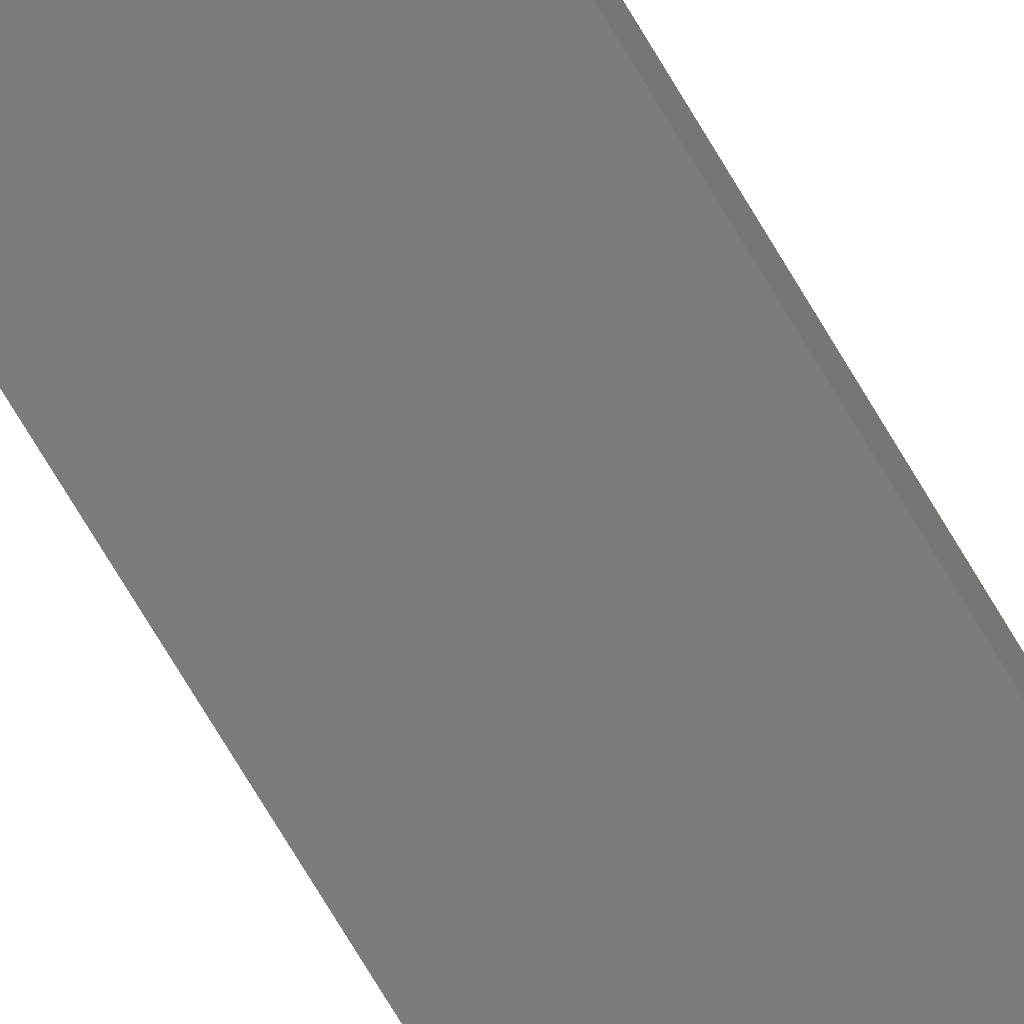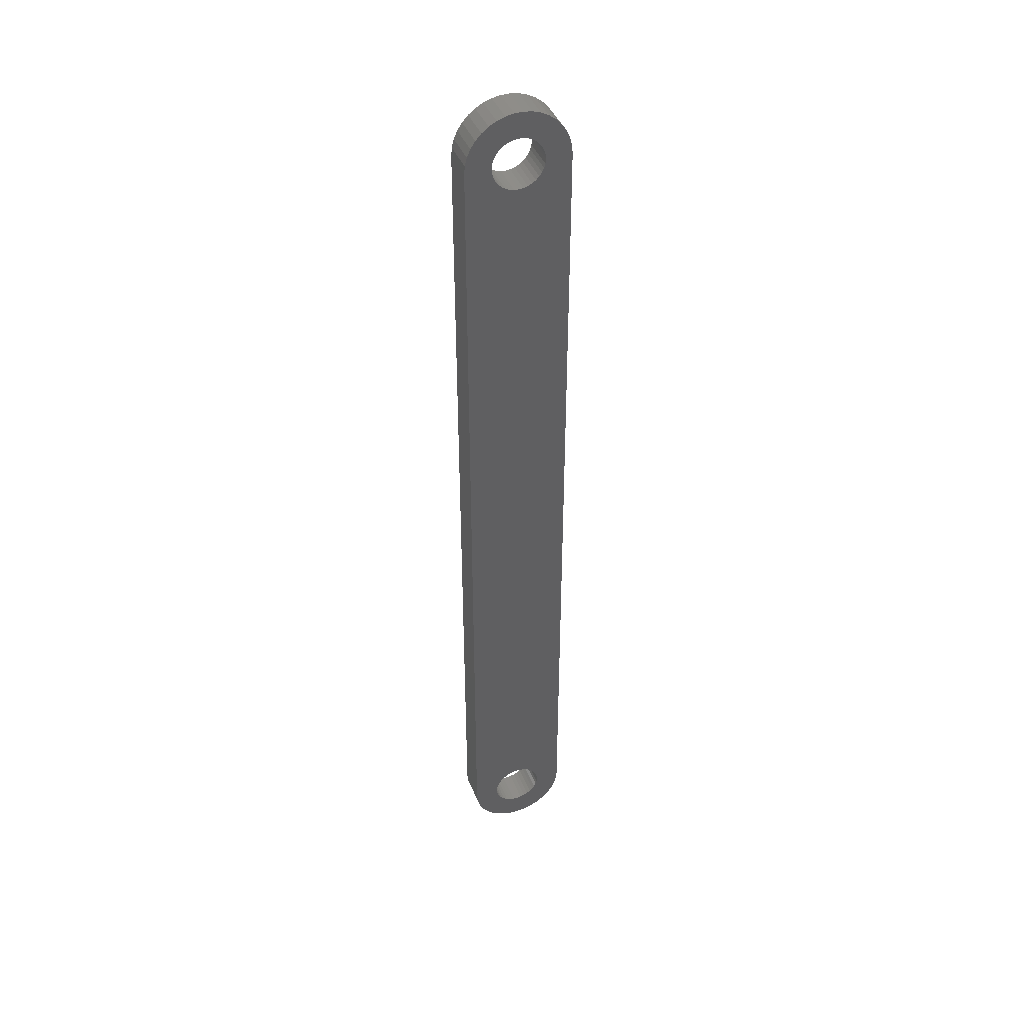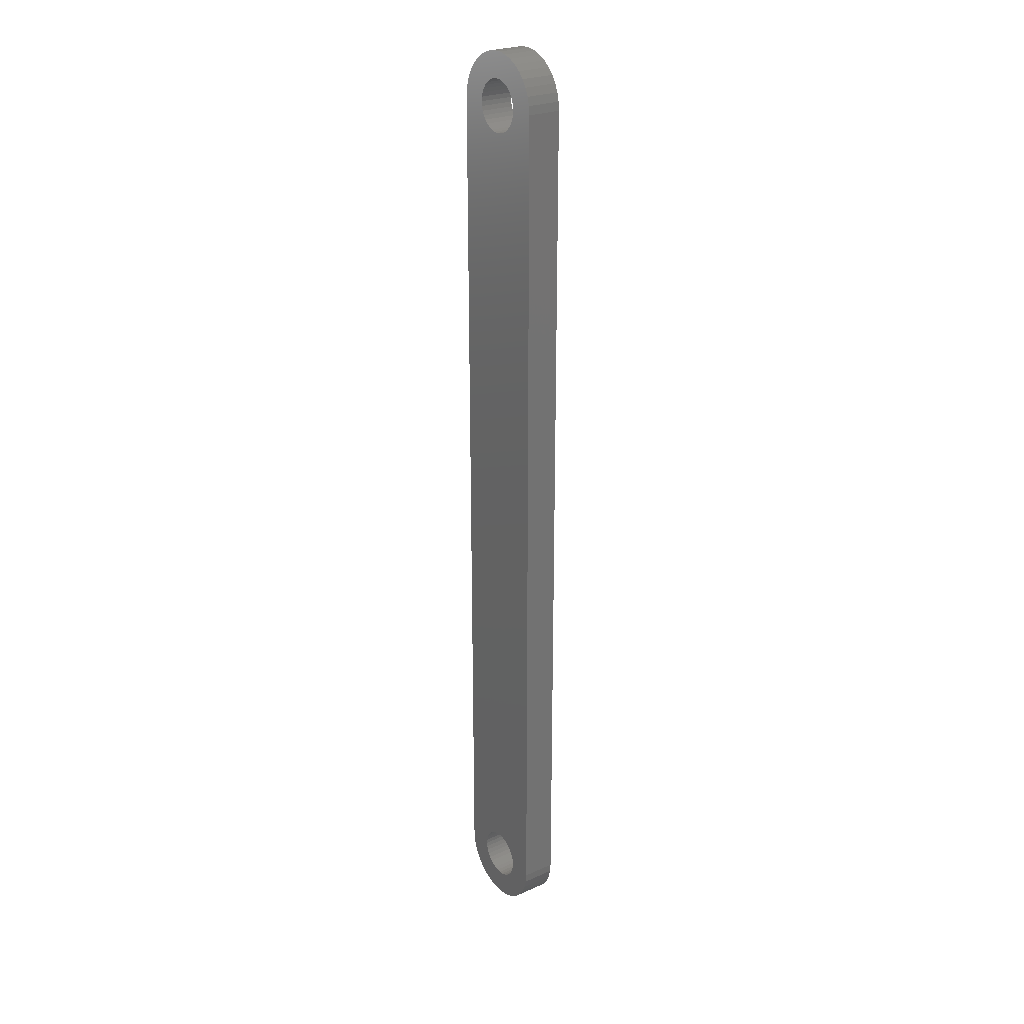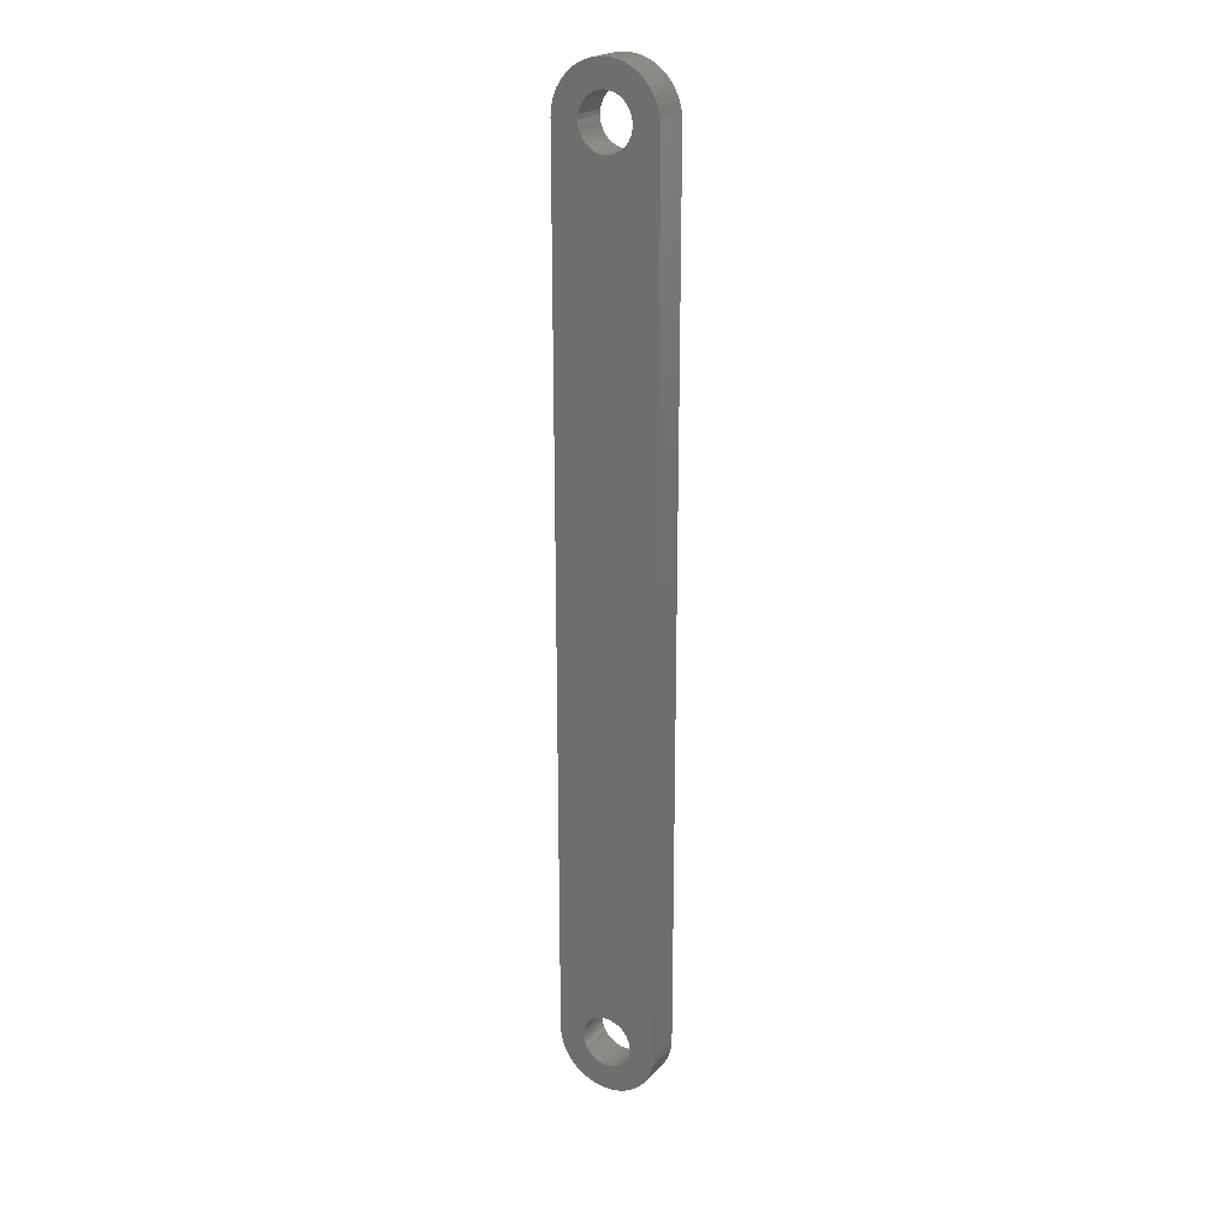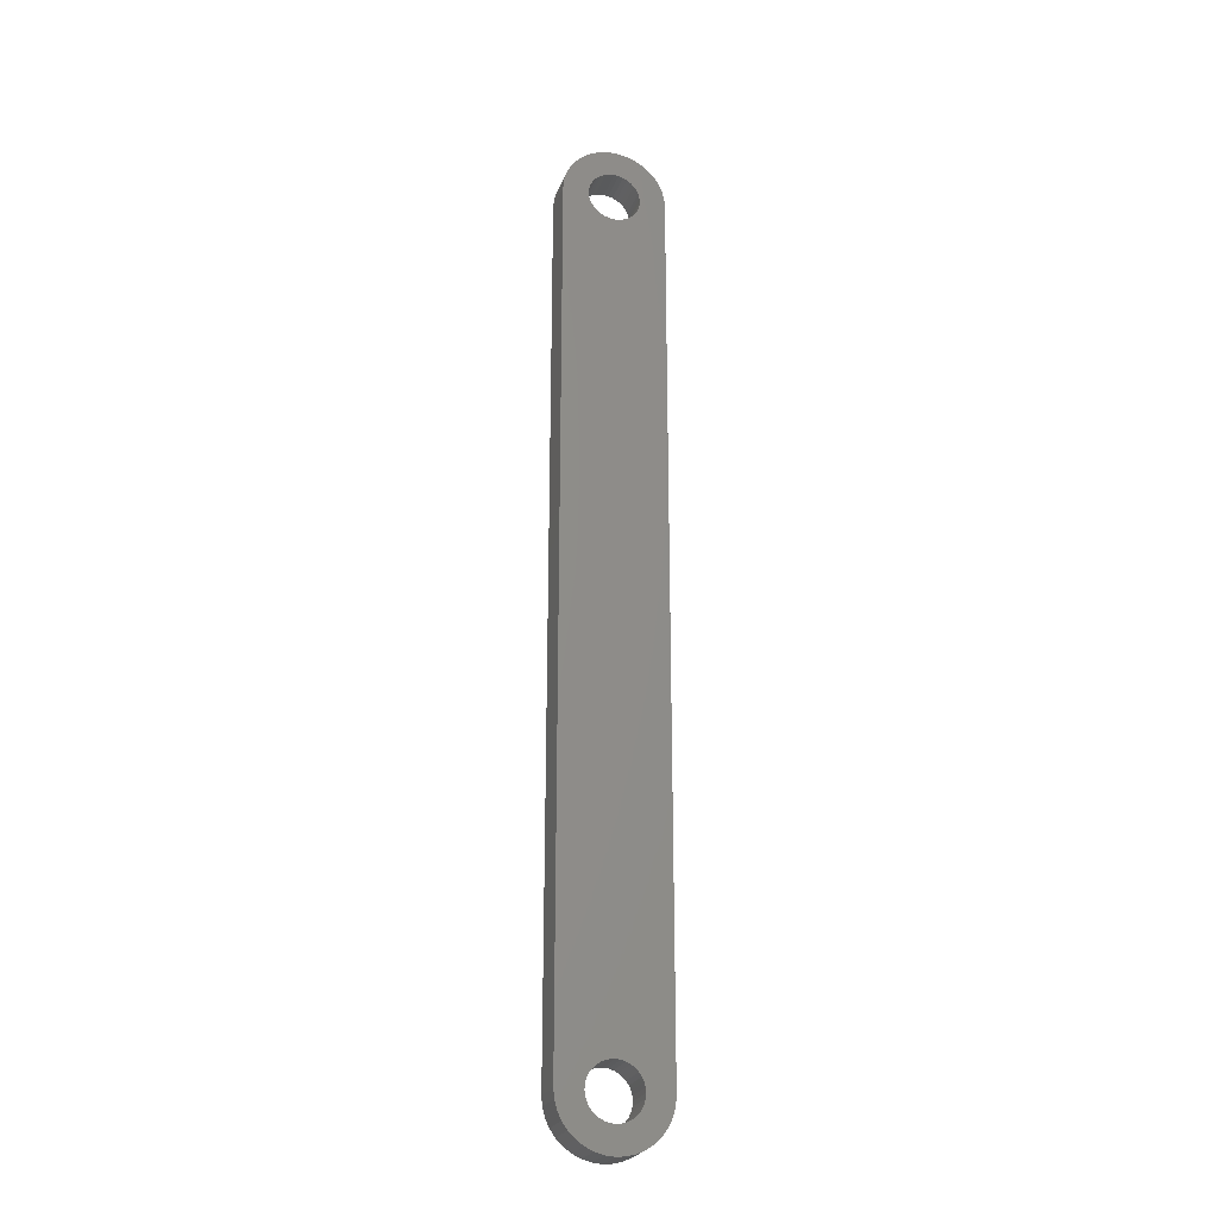
<metadata>
{"format":"stl","ext":"stl","renderer":"f3d","projection":"perspective","resolution":1024,"background":"white","views":[{"elev":-75.5,"azim":31.1,"up":"+Y"},{"elev":42.0,"azim":-20.8,"up":"+Z"},{"elev":24.9,"azim":-125.7,"up":"+Z"},{"elev":22.0,"azim":-148.7,"up":"+Z"},{"elev":-24.5,"azim":162.5,"up":"+Z"}]}
</metadata>
<code>
# stl→obj: 222 verts, 448 faces
v -0.07914 -7.513e-17 -0.6836
v -0.08036 -0.05357 -0.6696
v -0.08036 -7.629e-17 -0.6696
v -0.07914 -0.05357 -0.6836
v -0.07551 -7.169e-17 -0.6971
v -0.07551 -0.05357 -0.6971
v -0.06959 -6.607e-17 -0.7098
v -0.06959 -0.05357 -0.7098
v -0.06156 -5.844e-17 -0.7213
v -0.06156 -0.05357 -0.7213
v -0.05165 -4.904e-17 -0.7312
v -0.05165 -0.05357 -0.7312
v -0.04018 -3.815e-17 -0.7392
v -0.04018 -0.05357 -0.7392
v -0.02748 -2.609e-17 -0.7452
v -0.02748 -0.05357 -0.7452
v -0.01395 -1.325e-17 -0.7488
v -0.01395 -0.05357 -0.7488
v 8.957e-18 7.654e-33 -0.75
v 5.982e-17 -0.05357 -0.75
v 0.01395 1.325e-17 -0.7488
v 0.01395 -0.05357 -0.7488
v 0.02748 2.609e-17 -0.7452
v 0.02748 -0.05357 -0.7452
v 0.04018 3.815e-17 -0.7392
v 0.04018 -0.05357 -0.7392
v 0.05165 4.904e-17 -0.7312
v 0.05165 -0.05357 -0.7312
v 0.06156 5.844e-17 -0.7213
v 0.06156 -0.05357 -0.7213
v 0.06959 6.607e-17 -0.7098
v 0.06959 -0.05357 -0.7098
v 0.07551 7.169e-17 -0.6971
v 0.07551 -0.05357 -0.6971
v 0.07914 7.513e-17 -0.6836
v 0.07914 -0.05357 -0.6836
v 0.08036 7.629e-17 -0.6696
v 0.08036 -0.05357 -0.6696
v 0.08036 7.629e-17 0.6696
v 0.08036 -0.05357 0.6696
v 0.07926 7.525e-17 0.6829
v 0.07926 -0.05357 0.6829
v 0.076 7.216e-17 0.6957
v 0.076 -0.05357 0.6957
v 0.07067 6.71e-17 0.7079
v 0.07067 -0.05357 0.7079
v 0.06341 6.021e-17 0.719
v 0.06341 -0.05357 0.719
v 0.05442 5.167e-17 0.7288
v 0.05442 -0.05357 0.7288
v 0.04395 4.173e-17 0.7369
v 0.04395 -0.05357 0.7369
v 0.03228 3.065e-17 0.7432
v 0.03228 -0.05357 0.7432
v 0.01973 1.873e-17 0.7475
v 0.01973 -0.05357 0.7475
v 0.006636 6.3e-18 0.7497
v 0.006636 -0.05357 0.7497
v -0.006636 -6.3e-18 0.7497
v -0.006636 -0.05357 0.7497
v -0.01973 -1.873e-17 0.7475
v -0.01973 -0.05357 0.7475
v -0.03228 -3.065e-17 0.7432
v -0.03228 -0.05357 0.7432
v -0.04395 -4.173e-17 0.7369
v -0.04395 -0.05357 0.7369
v -0.05442 -5.167e-17 0.7288
v -0.05442 -0.05357 0.7288
v -0.06341 -6.021e-17 0.719
v -0.06341 -0.05357 0.719
v -0.07067 -6.71e-17 0.7079
v -0.07067 -0.05357 0.7079
v -0.076 -7.216e-17 0.6957
v -0.076 -0.05357 0.6957
v -0.07926 -7.525e-17 0.6829
v -0.07926 -0.05357 0.6829
v -0.08036 -7.629e-17 0.6696
v -0.08036 -0.05357 0.6696
v -0.03957 -3.799e-17 -0.6766
v -0.04018 -3.815e-17 -0.6696
v -0.04018 -0.05357 -0.6696
v -0.03957 -0.05357 -0.6766
v -0.03776 -3.669e-17 -0.6834
v -0.03776 -0.05357 -0.6834
v -0.0348 -3.427e-17 -0.6897
v -0.0348 -0.05357 -0.6897
v -0.03078 -3.08e-17 -0.6955
v -0.03078 -0.05357 -0.6955
v -0.02583 -2.64e-17 -0.7004
v -0.02583 -0.05357 -0.7004
v -0.02009 -2.12e-17 -0.7044
v -0.02009 -0.05357 -0.7044
v -0.01374 -1.536e-17 -0.7074
v -0.01374 -0.05357 -0.7074
v -0.006977 -9.047e-18 -0.7092
v -0.006977 -0.05357 -0.7092
v -1.967e-16 -2.46e-18 -0.7098
v -1.459e-16 -0.05357 -0.7098
v 0.006977 4.201e-18 -0.7092
v 0.006977 -0.05357 -0.7092
v 0.01374 1.073e-17 -0.7074
v 0.01374 -0.05357 -0.7074
v 0.02009 1.694e-17 -0.7044
v 0.02009 -0.05357 -0.7044
v 0.02583 2.264e-17 -0.7004
v 0.02583 -0.05357 -0.7004
v 0.03078 2.764e-17 -0.6955
v 0.03078 -0.05357 -0.6955
v 0.0348 3.181e-17 -0.6897
v 0.0348 -0.05357 -0.6897
v 0.03776 3.5e-17 -0.6834
v 0.03776 -0.05357 -0.6834
v 0.03957 3.714e-17 -0.6766
v 0.03957 -0.05357 -0.6766
v 0.04018 3.815e-17 -0.6696
v 0.04018 -0.05357 -0.6696
v 0.03957 3.799e-17 -0.6627
v 0.03957 -0.05357 -0.6627
v 0.03776 3.669e-17 -0.6559
v 0.03776 -0.05357 -0.6559
v 0.0348 3.427e-17 -0.6496
v 0.0348 -0.05357 -0.6496
v 0.03078 -0.05357 -0.6438
v 0.03078 3.08e-17 -0.6438
v 0.02583 2.64e-17 -0.6389
v 0.02583 -0.05357 -0.6389
v 0.02009 2.12e-17 -0.6348
v 0.02009 -0.05357 -0.6348
v 0.01374 1.536e-17 -0.6319
v 0.01374 -0.05357 -0.6319
v 0.006977 9.047e-18 -0.6301
v 0.006977 -0.05357 -0.6301
v -7.985e-17 2.46e-18 -0.6295
v -2.899e-17 -0.05357 -0.6295
v -0.006977 -4.201e-18 -0.6301
v -0.006977 -0.05357 -0.6301
v -0.01374 -1.073e-17 -0.6319
v -0.01374 -0.05357 -0.6319
v -0.02009 -1.694e-17 -0.6348
v -0.02009 -0.05357 -0.6348
v -0.02583 -2.264e-17 -0.6389
v -0.02583 -0.05357 -0.6389
v -0.03078 -2.764e-17 -0.6438
v -0.03078 -0.05357 -0.6438
v -0.0348 -3.181e-17 -0.6496
v -0.0348 -0.05357 -0.6496
v -0.03776 -3.5e-17 -0.6559
v -0.03776 -0.05357 -0.6559
v -0.03957 -3.714e-17 -0.6627
v -0.03957 -0.05357 -0.6627
v -0.03957 -3.799e-17 0.6627
v -0.04018 -3.815e-17 0.6696
v -0.04018 -0.05357 0.6696
v -0.03957 -0.05357 0.6627
v -0.03776 -3.669e-17 0.6559
v -0.03776 -0.05357 0.6559
v -0.0348 -3.427e-17 0.6496
v -0.0348 -0.05357 0.6496
v -0.03078 -3.08e-17 0.6438
v -0.03078 -0.05357 0.6438
v -0.02583 -2.64e-17 0.6389
v -0.02583 -0.05357 0.6389
v -0.02009 -2.12e-17 0.6348
v -0.02009 -0.05357 0.6348
v -0.01374 -1.536e-17 0.6319
v -0.01374 -0.05357 0.6319
v -0.006977 -9.047e-18 0.6301
v -0.006977 -0.05357 0.6301
v -1.967e-16 -2.46e-18 0.6295
v -1.459e-16 -0.05357 0.6295
v 0.006977 4.201e-18 0.6301
v 0.006977 -0.05357 0.6301
v 0.01374 1.073e-17 0.6319
v 0.01374 -0.05357 0.6319
v 0.02009 1.694e-17 0.6348
v 0.02009 -0.05357 0.6348
v 0.02583 2.264e-17 0.6389
v 0.02583 -0.05357 0.6389
v 0.03078 2.764e-17 0.6438
v 0.03078 -0.05357 0.6438
v 0.0348 3.181e-17 0.6496
v 0.0348 -0.05357 0.6496
v 0.03776 3.5e-17 0.6559
v 0.03776 -0.05357 0.6559
v 0.03957 3.714e-17 0.6627
v 0.03957 -0.05357 0.6627
v 0.04018 3.815e-17 0.6696
v 0.04018 -0.05357 0.6696
v 0.03957 3.799e-17 0.6766
v 0.03957 -0.05357 0.6766
v 0.03776 3.669e-17 0.6834
v 0.03776 -0.05357 0.6834
v 0.0348 3.427e-17 0.6897
v 0.0348 -0.05357 0.6897
v 0.03078 -0.05357 0.6955
v 0.03078 3.08e-17 0.6955
v 0.02583 2.64e-17 0.7004
v 0.02583 -0.05357 0.7004
v 0.02009 2.12e-17 0.7044
v 0.02009 -0.05357 0.7044
v 0.01374 1.536e-17 0.7074
v 0.01374 -0.05357 0.7074
v 0.006977 9.047e-18 0.7092
v 0.006977 -0.05357 0.7092
v -7.985e-17 2.46e-18 0.7098
v -2.899e-17 -0.05357 0.7098
v -0.006977 -4.201e-18 0.7092
v -0.006977 -0.05357 0.7092
v -0.01374 -1.073e-17 0.7074
v -0.01374 -0.05357 0.7074
v -0.02009 -1.694e-17 0.7044
v -0.02009 -0.05357 0.7044
v -0.02583 -2.264e-17 0.7004
v -0.02583 -0.05357 0.7004
v -0.03078 -2.764e-17 0.6955
v -0.03078 -0.05357 0.6955
v -0.0348 -3.181e-17 0.6897
v -0.0348 -0.05357 0.6897
v -0.03776 -3.5e-17 0.6834
v -0.03776 -0.05357 0.6834
v -0.03957 -3.714e-17 0.6766
v -0.03957 -0.05357 0.6766
f 1 2 3
f 1 4 2
f 5 6 4
f 5 4 1
f 7 8 6
f 7 6 5
f 9 10 8
f 9 8 7
f 11 12 10
f 11 10 9
f 13 14 12
f 13 12 11
f 15 16 14
f 15 14 13
f 17 18 16
f 17 16 15
f 19 20 18
f 19 18 17
f 21 22 20
f 21 20 19
f 23 24 22
f 23 22 21
f 25 26 24
f 25 24 23
f 27 28 26
f 27 26 25
f 29 30 28
f 29 28 27
f 31 30 29
f 31 32 30
f 33 32 31
f 33 34 32
f 35 34 33
f 35 36 34
f 37 36 35
f 37 38 36
f 39 38 37
f 39 40 38
f 41 40 39
f 41 42 40
f 43 44 42
f 43 42 41
f 45 46 44
f 45 44 43
f 47 48 46
f 47 46 45
f 49 50 48
f 49 48 47
f 51 52 50
f 51 50 49
f 53 54 52
f 53 52 51
f 55 56 54
f 55 54 53
f 57 58 56
f 57 56 55
f 59 60 58
f 59 58 57
f 61 62 60
f 61 60 59
f 63 64 62
f 63 62 61
f 65 66 64
f 65 64 63
f 67 66 65
f 67 68 66
f 69 68 67
f 69 70 68
f 71 70 69
f 71 72 70
f 73 72 71
f 73 74 72
f 75 74 73
f 75 76 74
f 77 78 76
f 77 76 75
f 3 78 77
f 3 2 78
f 79 80 81
f 79 81 82
f 83 82 84
f 83 79 82
f 85 84 86
f 85 83 84
f 87 86 88
f 87 85 86
f 89 88 90
f 89 87 88
f 91 89 90
f 91 90 92
f 93 91 92
f 93 92 94
f 95 93 94
f 95 94 96
f 97 96 98
f 97 95 96
f 99 97 98
f 99 98 100
f 101 100 102
f 101 99 100
f 103 102 104
f 103 101 102
f 105 104 106
f 105 103 104
f 107 106 108
f 107 105 106
f 109 108 110
f 109 107 108
f 111 110 112
f 111 109 110
f 113 112 114
f 113 111 112
f 115 114 116
f 115 113 114
f 117 116 118
f 117 115 116
f 119 118 120
f 119 117 118
f 121 120 122
f 121 122 123
f 121 119 120
f 124 121 123
f 125 123 126
f 125 124 123
f 127 126 128
f 127 125 126
f 129 128 130
f 129 127 128
f 131 130 132
f 131 129 130
f 133 132 134
f 133 131 132
f 135 134 136
f 135 133 134
f 137 136 138
f 137 135 136
f 139 138 140
f 139 137 138
f 141 139 140
f 141 140 142
f 143 141 142
f 143 142 144
f 145 143 144
f 145 144 146
f 147 145 146
f 147 146 148
f 149 147 148
f 149 148 150
f 80 149 150
f 80 150 81
f 151 152 153
f 151 153 154
f 155 154 156
f 155 151 154
f 157 156 158
f 157 155 156
f 159 158 160
f 159 157 158
f 161 160 162
f 161 159 160
f 163 161 162
f 163 162 164
f 165 163 164
f 165 164 166
f 167 165 166
f 167 166 168
f 169 168 170
f 169 167 168
f 171 169 170
f 171 170 172
f 173 172 174
f 173 171 172
f 175 174 176
f 175 173 174
f 177 176 178
f 177 175 176
f 179 178 180
f 179 177 178
f 181 180 182
f 181 179 180
f 183 182 184
f 183 181 182
f 185 184 186
f 185 183 184
f 187 186 188
f 187 185 186
f 189 188 190
f 189 187 188
f 191 190 192
f 191 189 190
f 193 192 194
f 193 194 195
f 193 191 192
f 196 193 195
f 197 195 198
f 197 196 195
f 199 198 200
f 199 197 198
f 201 200 202
f 201 199 200
f 203 202 204
f 203 201 202
f 205 204 206
f 205 203 204
f 207 206 208
f 207 205 206
f 209 208 210
f 209 207 208
f 211 210 212
f 211 209 210
f 213 211 212
f 213 212 214
f 215 213 214
f 215 214 216
f 217 215 216
f 217 216 218
f 219 217 218
f 219 218 220
f 221 219 220
f 221 220 222
f 152 221 222
f 152 222 153
f 89 11 9
f 89 9 87
f 85 9 7
f 85 87 9
f 91 13 11
f 91 11 89
f 83 7 5
f 83 85 7
f 93 15 13
f 93 13 91
f 79 5 1
f 79 83 5
f 95 17 15
f 95 15 93
f 97 19 17
f 97 17 95
f 80 1 3
f 80 79 1
f 99 21 19
f 99 19 97
f 149 80 3
f 101 23 21
f 101 21 99
f 147 149 3
f 103 25 23
f 103 23 101
f 145 147 3
f 105 27 25
f 105 25 103
f 143 145 3
f 141 143 3
f 29 105 107
f 29 27 105
f 139 141 3
f 31 107 109
f 31 29 107
f 33 109 111
f 33 31 109
f 35 33 111
f 35 111 113
f 37 113 115
f 37 115 117
f 37 117 119
f 37 119 121
f 37 121 124
f 37 124 125
f 37 125 127
f 37 35 113
f 159 161 77
f 157 159 77
f 163 3 77
f 163 77 161
f 163 139 3
f 155 157 77
f 165 139 163
f 165 137 139
f 167 137 165
f 167 135 137
f 151 155 77
f 169 135 167
f 169 133 135
f 152 151 77
f 152 77 75
f 171 133 169
f 171 131 133
f 221 75 73
f 221 152 75
f 173 131 171
f 173 129 131
f 219 221 73
f 219 73 71
f 175 129 173
f 175 127 129
f 217 219 71
f 69 217 71
f 215 217 69
f 67 215 69
f 213 215 67
f 65 211 213
f 65 213 67
f 63 209 211
f 63 211 65
f 61 207 209
f 61 209 63
f 59 205 207
f 59 207 61
f 39 127 175
f 39 175 177
f 39 177 179
f 39 179 181
f 39 181 183
f 39 183 185
f 39 185 187
f 39 37 127
f 57 203 205
f 57 205 59
f 41 39 187
f 41 187 189
f 55 201 203
f 55 203 57
f 43 41 189
f 43 189 191
f 53 201 55
f 53 199 201
f 45 43 191
f 45 191 193
f 51 199 53
f 51 197 199
f 47 45 193
f 47 193 196
f 49 197 51
f 49 47 196
f 49 196 197
f 90 10 12
f 90 88 10
f 86 8 10
f 86 10 88
f 92 12 14
f 92 90 12
f 84 6 8
f 84 8 86
f 94 14 16
f 94 92 14
f 82 4 6
f 82 6 84
f 96 16 18
f 96 94 16
f 98 18 20
f 98 96 18
f 81 2 4
f 81 4 82
f 100 20 22
f 100 98 20
f 150 2 81
f 102 22 24
f 102 100 22
f 148 2 150
f 104 24 26
f 104 102 24
f 146 2 148
f 106 26 28
f 106 104 26
f 144 2 146
f 142 2 144
f 30 108 106
f 30 106 28
f 140 2 142
f 32 110 108
f 32 108 30
f 34 112 110
f 34 110 32
f 36 112 34
f 36 114 112
f 38 116 114
f 38 118 116
f 38 120 118
f 38 122 120
f 38 123 122
f 38 126 123
f 38 128 126
f 38 114 36
f 160 78 162
f 158 78 160
f 164 78 2
f 164 162 78
f 164 2 140
f 156 78 158
f 166 164 140
f 166 140 138
f 168 166 138
f 168 138 136
f 154 78 156
f 170 168 136
f 170 136 134
f 153 78 154
f 153 76 78
f 172 170 134
f 172 134 132
f 222 74 76
f 222 76 153
f 174 172 132
f 174 132 130
f 220 74 222
f 220 72 74
f 176 174 130
f 176 130 128
f 218 72 220
f 70 72 218
f 216 70 218
f 68 70 216
f 214 68 216
f 66 214 212
f 66 68 214
f 64 212 210
f 64 66 212
f 62 210 208
f 62 64 210
f 60 208 206
f 60 62 208
f 40 176 128
f 40 178 176
f 40 180 178
f 40 182 180
f 40 184 182
f 40 186 184
f 40 188 186
f 40 128 38
f 58 206 204
f 58 60 206
f 42 188 40
f 42 190 188
f 56 204 202
f 56 58 204
f 44 190 42
f 44 192 190
f 54 56 202
f 54 202 200
f 46 192 44
f 46 194 192
f 52 54 200
f 52 200 198
f 48 194 46
f 48 195 194
f 50 52 198
f 50 195 48
f 50 198 195

</code>
